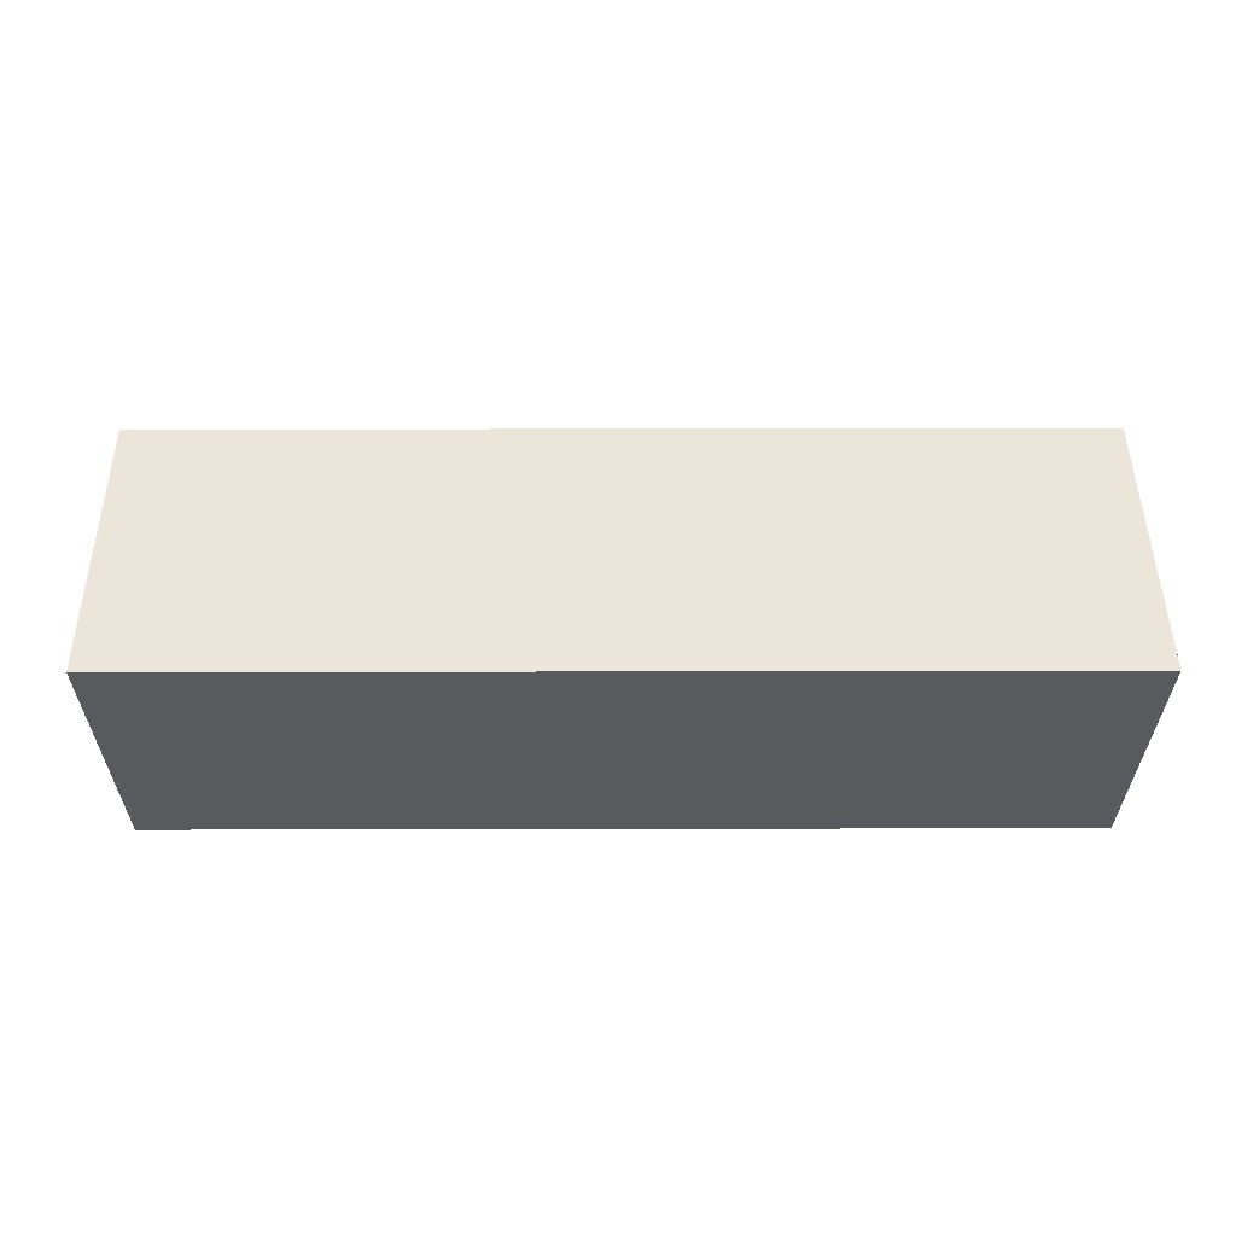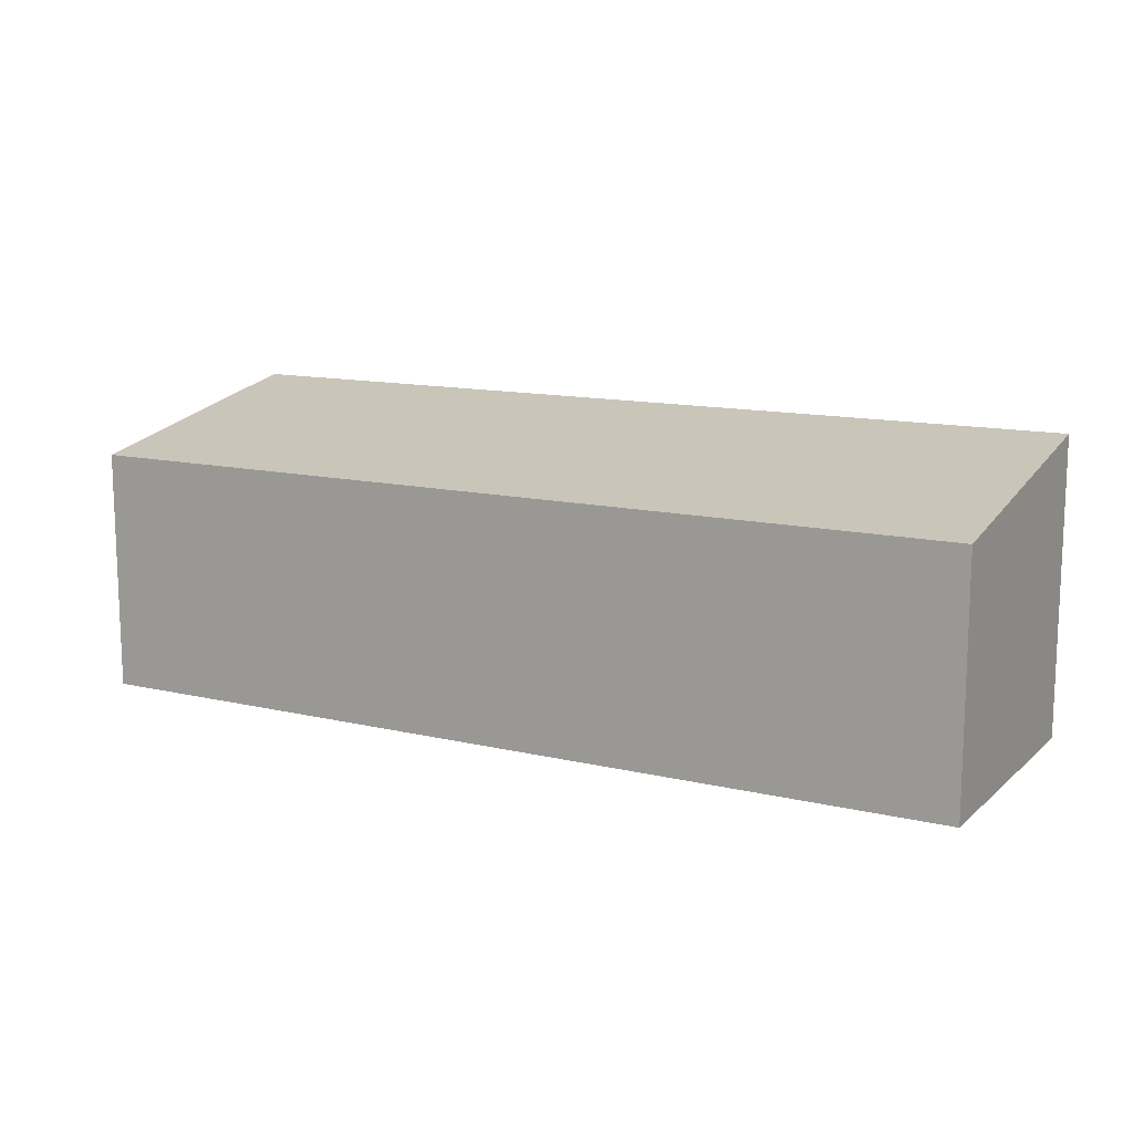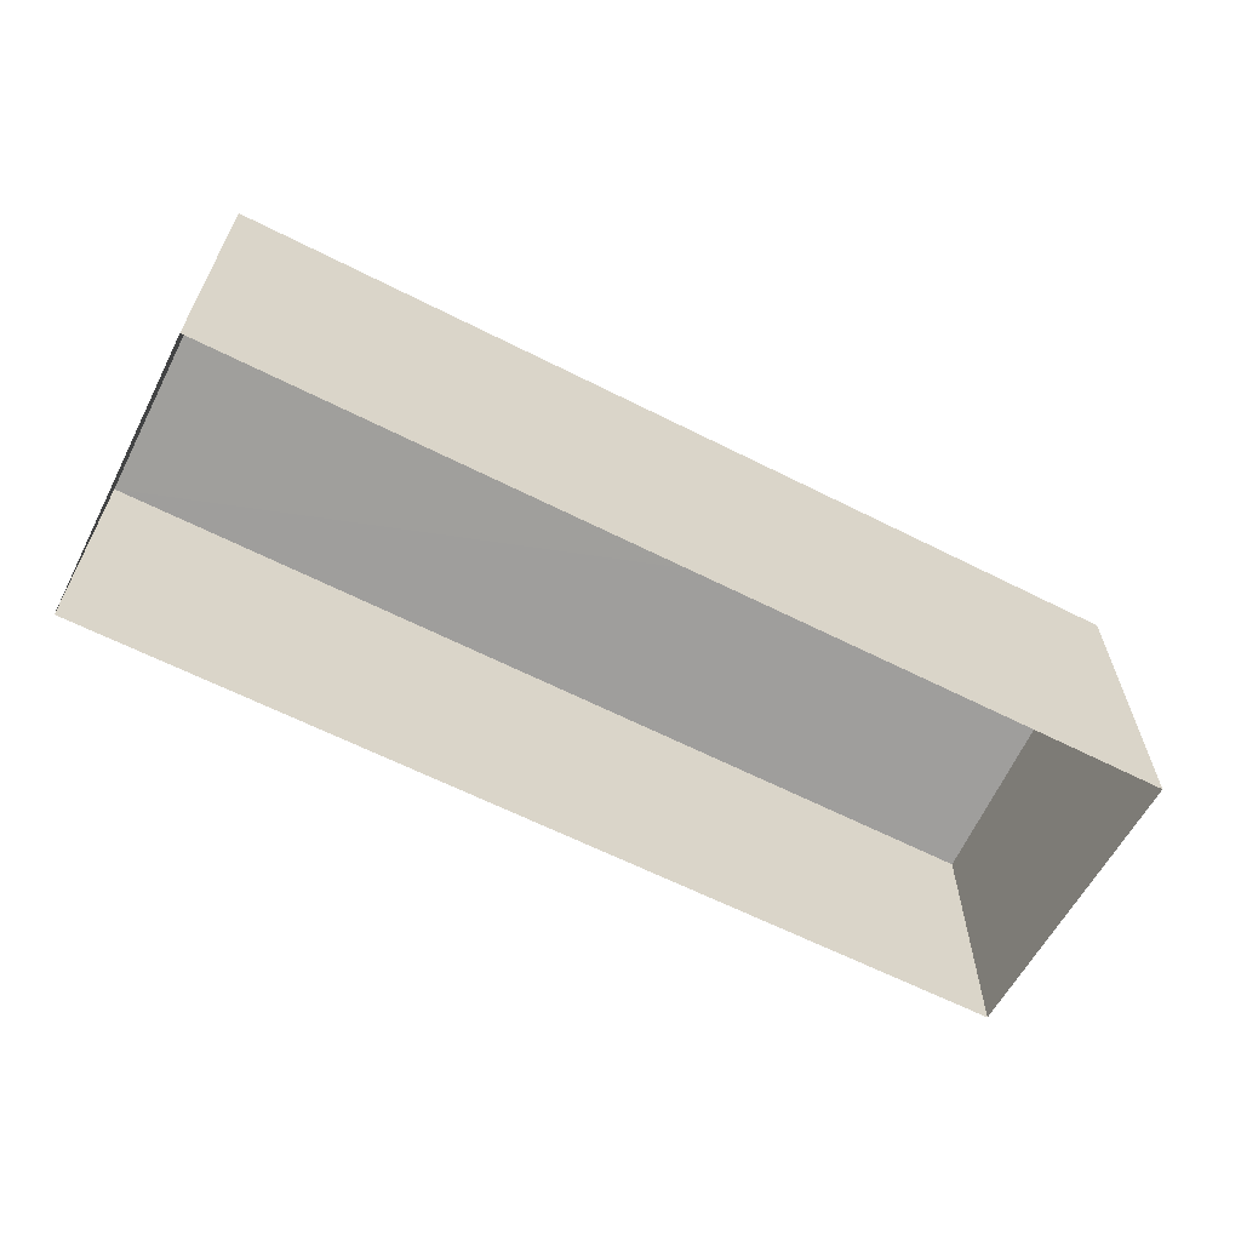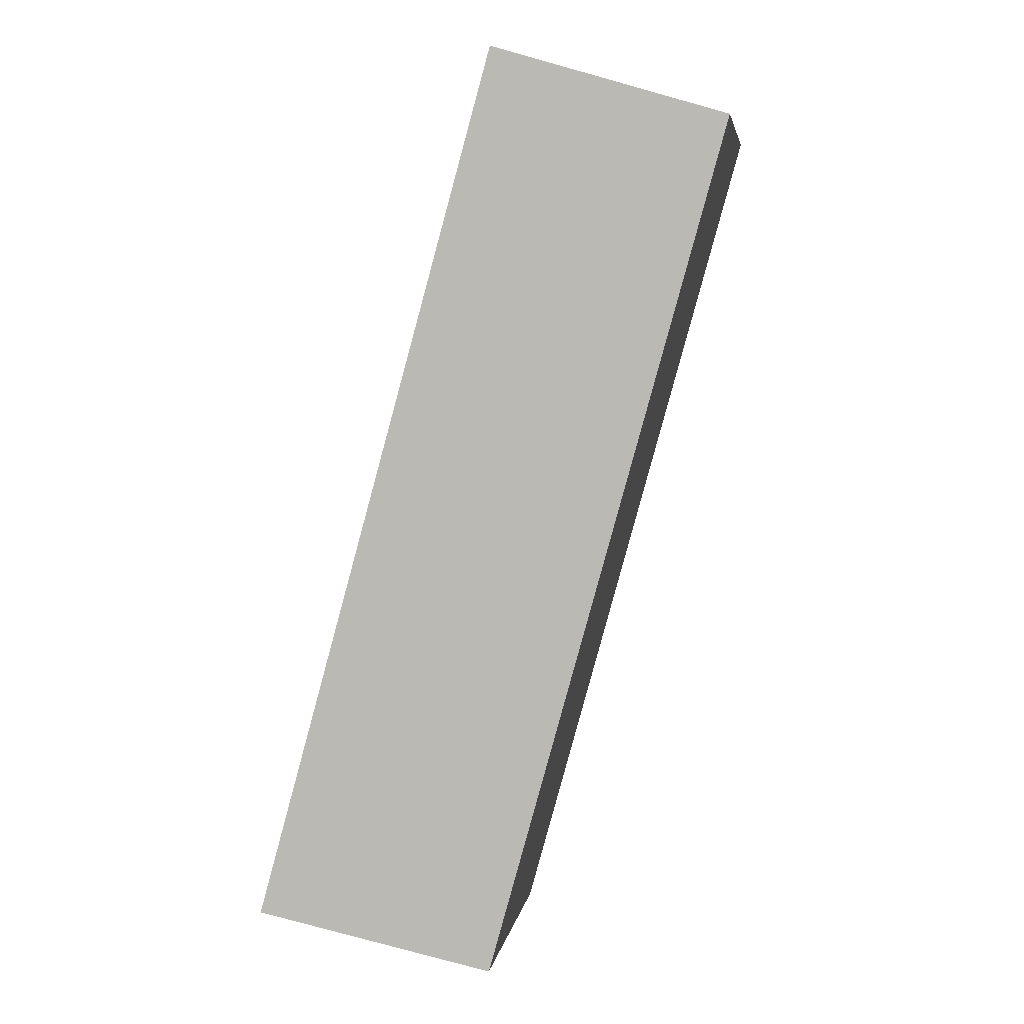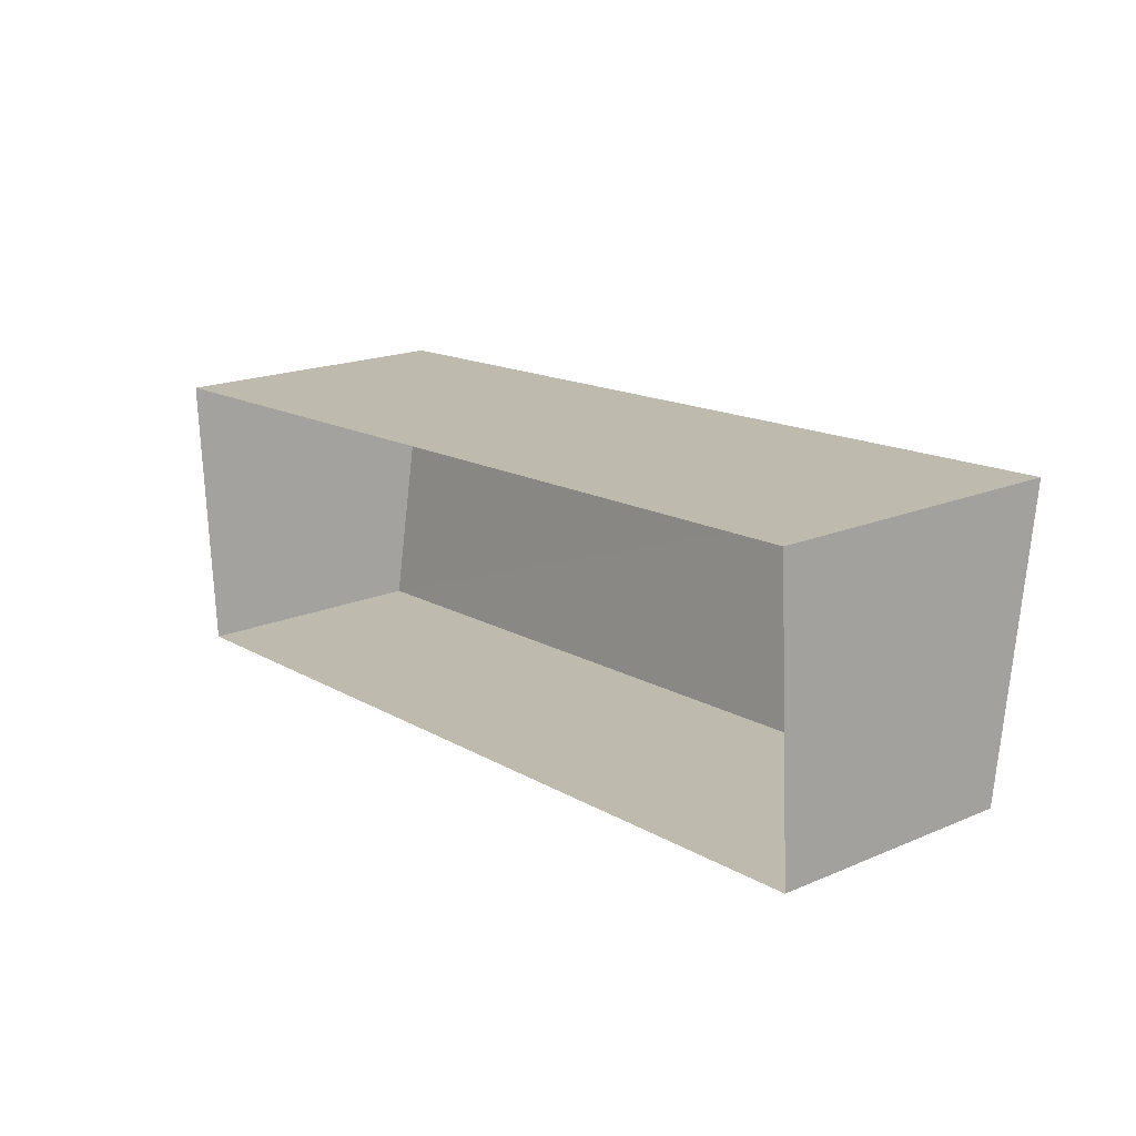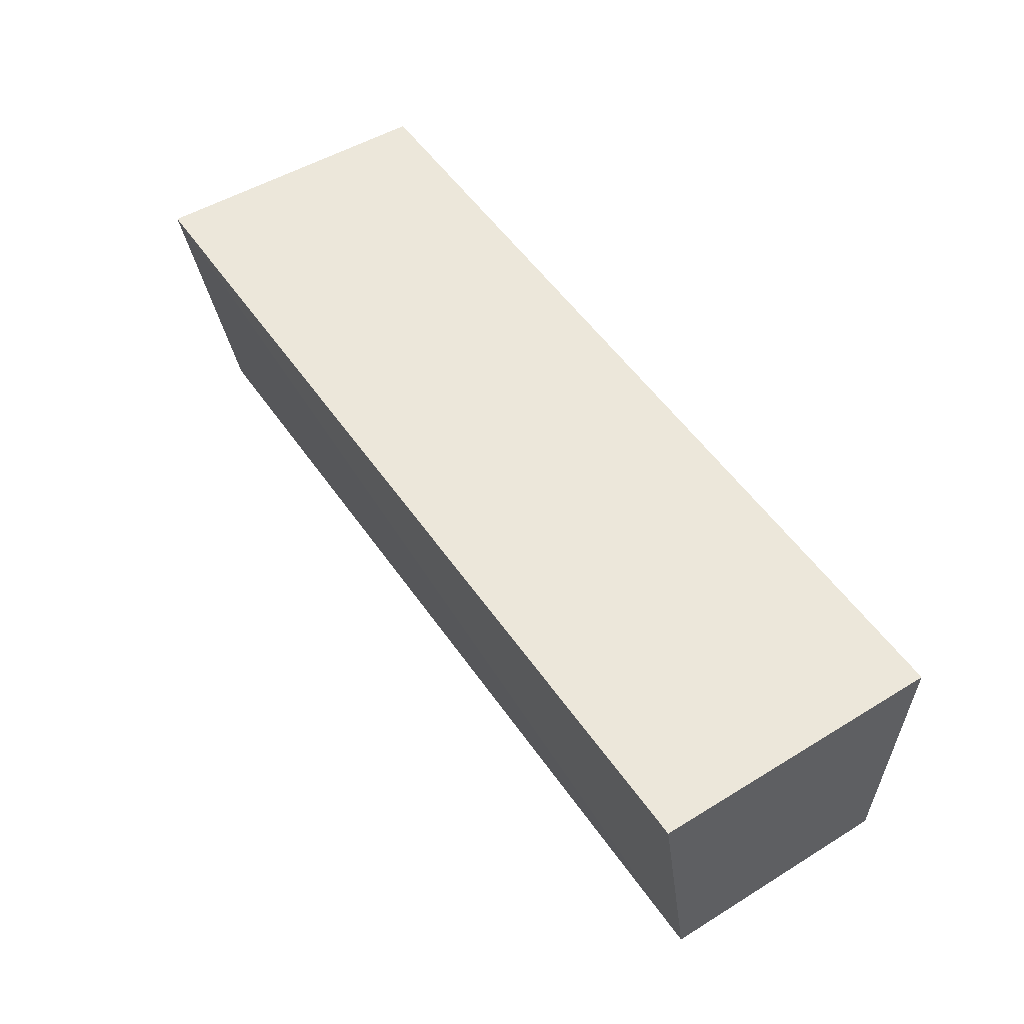
<metadata>
{"format":"obj","ext":"obj","renderer":"f3d","projection":"perspective","resolution":1024,"background":"white","views":[{"elev":58.9,"azim":176.6,"up":"+Z"},{"elev":12.8,"azim":25.3,"up":"+Z"},{"elev":-61.5,"azim":149.2,"up":"+Z"},{"elev":-79.7,"azim":-105.2,"up":"+Y"},{"elev":18.7,"azim":-128.4,"up":"+Y"},{"elev":49.7,"azim":56.0,"up":"+Y"}]}
</metadata>
<code>
v -3.729e+05 -1.051e+05 24.57
v -3.729e+05 -1.051e+05 24.57
v -3.729e+05 -1.051e+05 24.57
v -3.729e+05 -1.051e+05 24.57
v -3.729e+05 -1.051e+05 27.8
v -3.729e+05 -1.051e+05 27.24
v -3.729e+05 -1.051e+05 27.8
v -3.729e+05 -1.051e+05 27.24
f 1 2 3
f 4 1 3
f 5 6 7
f 5 8 6
f 6 4 3
f 7 6 3
f 8 2 1
f 8 5 2
f 8 1 4
f 6 8 4
f 5 3 2
f 5 7 3

</code>
